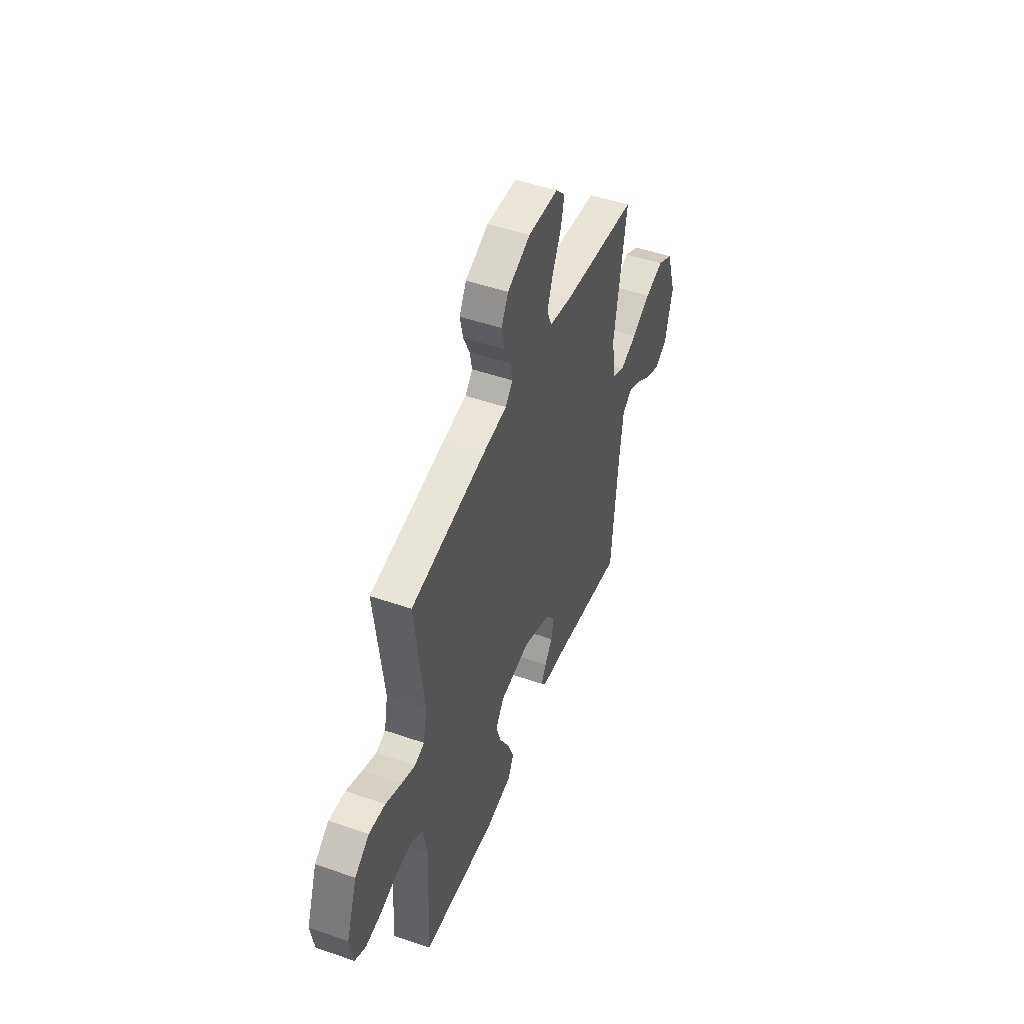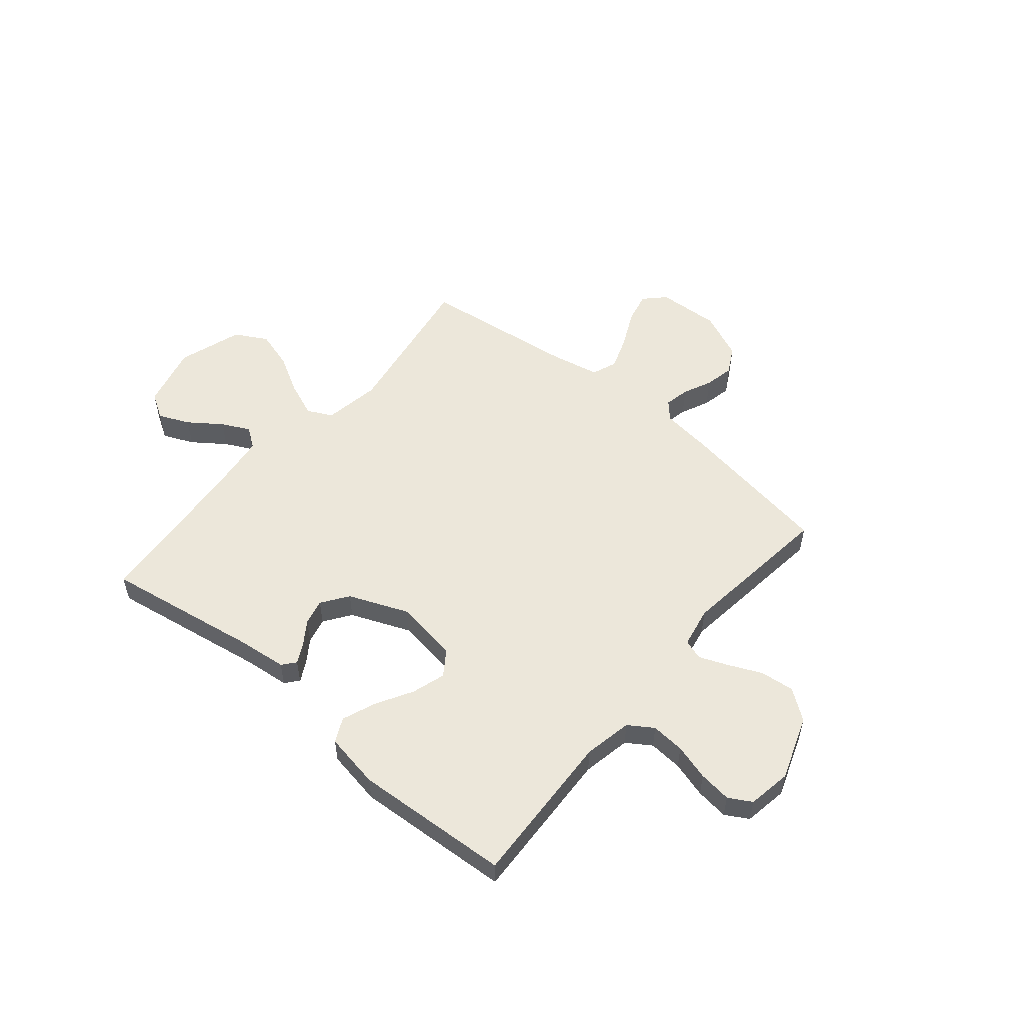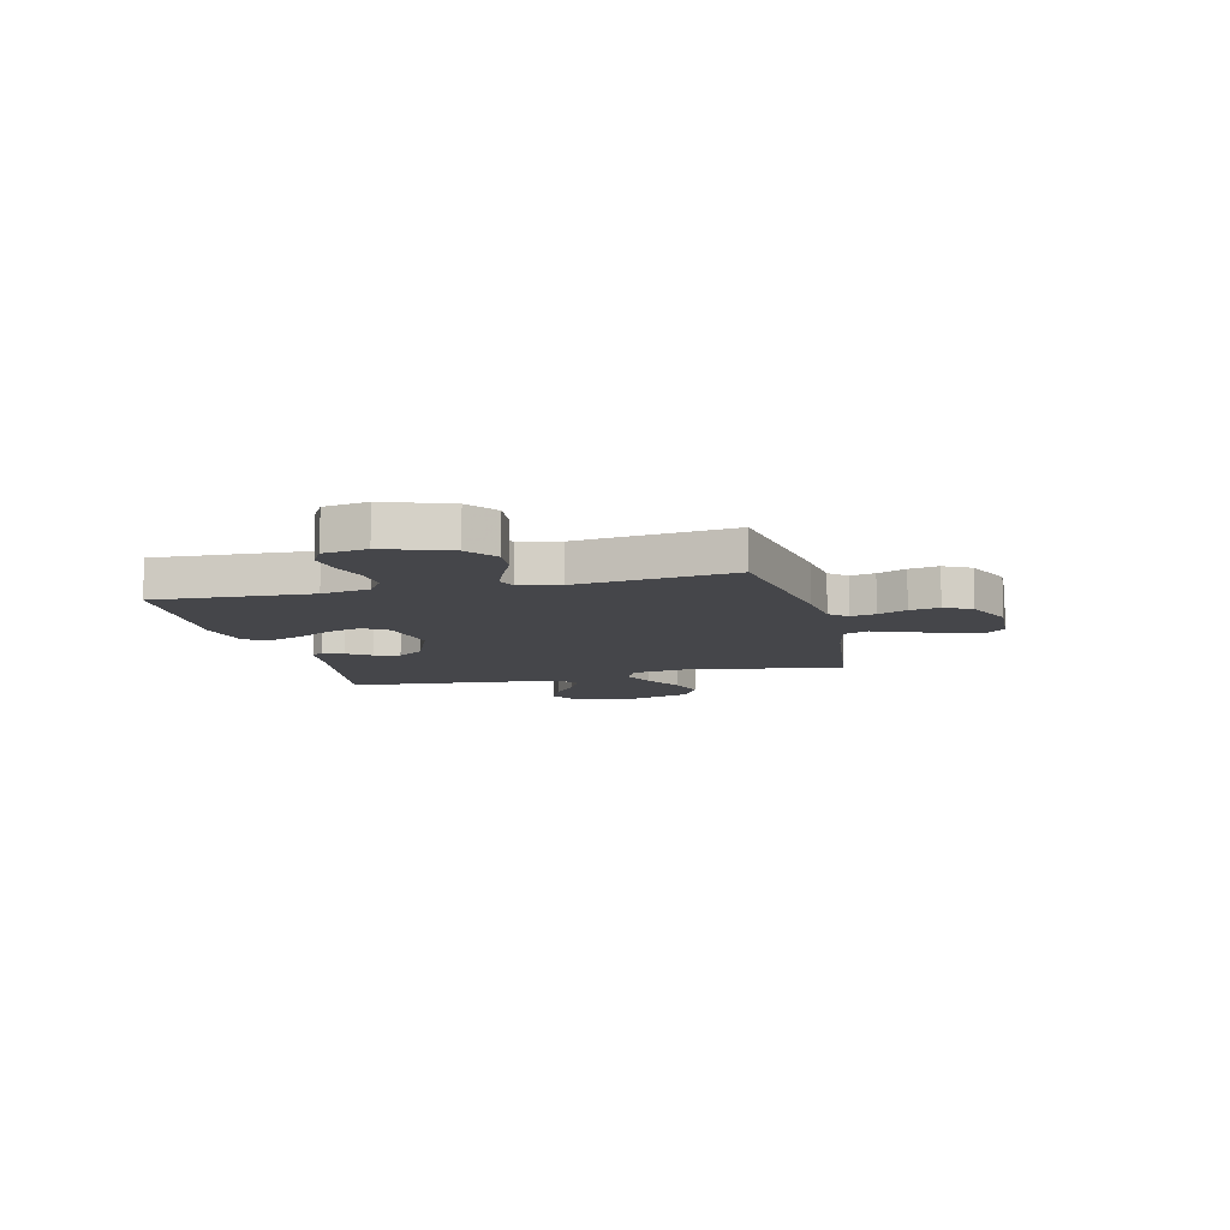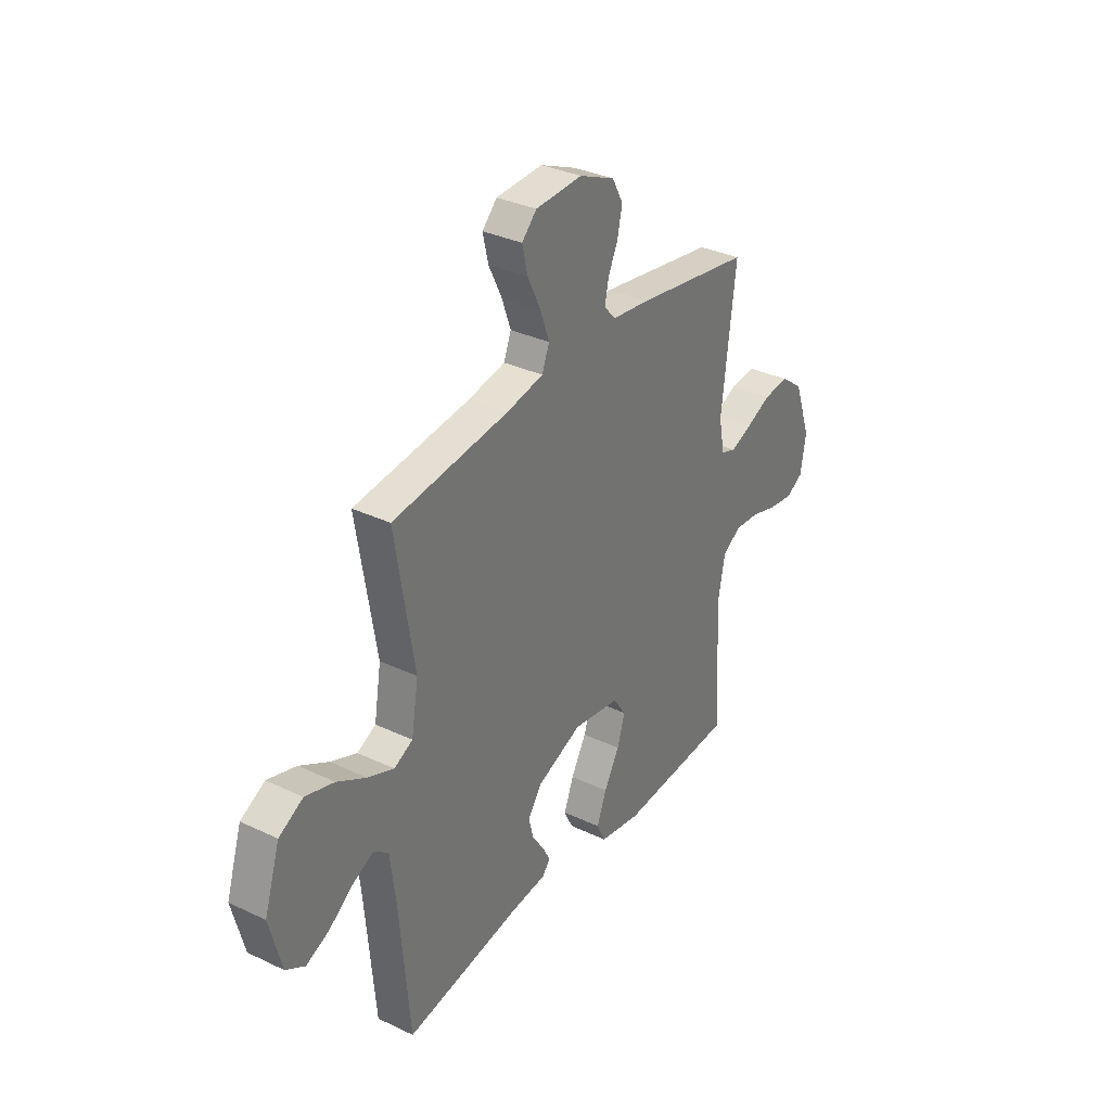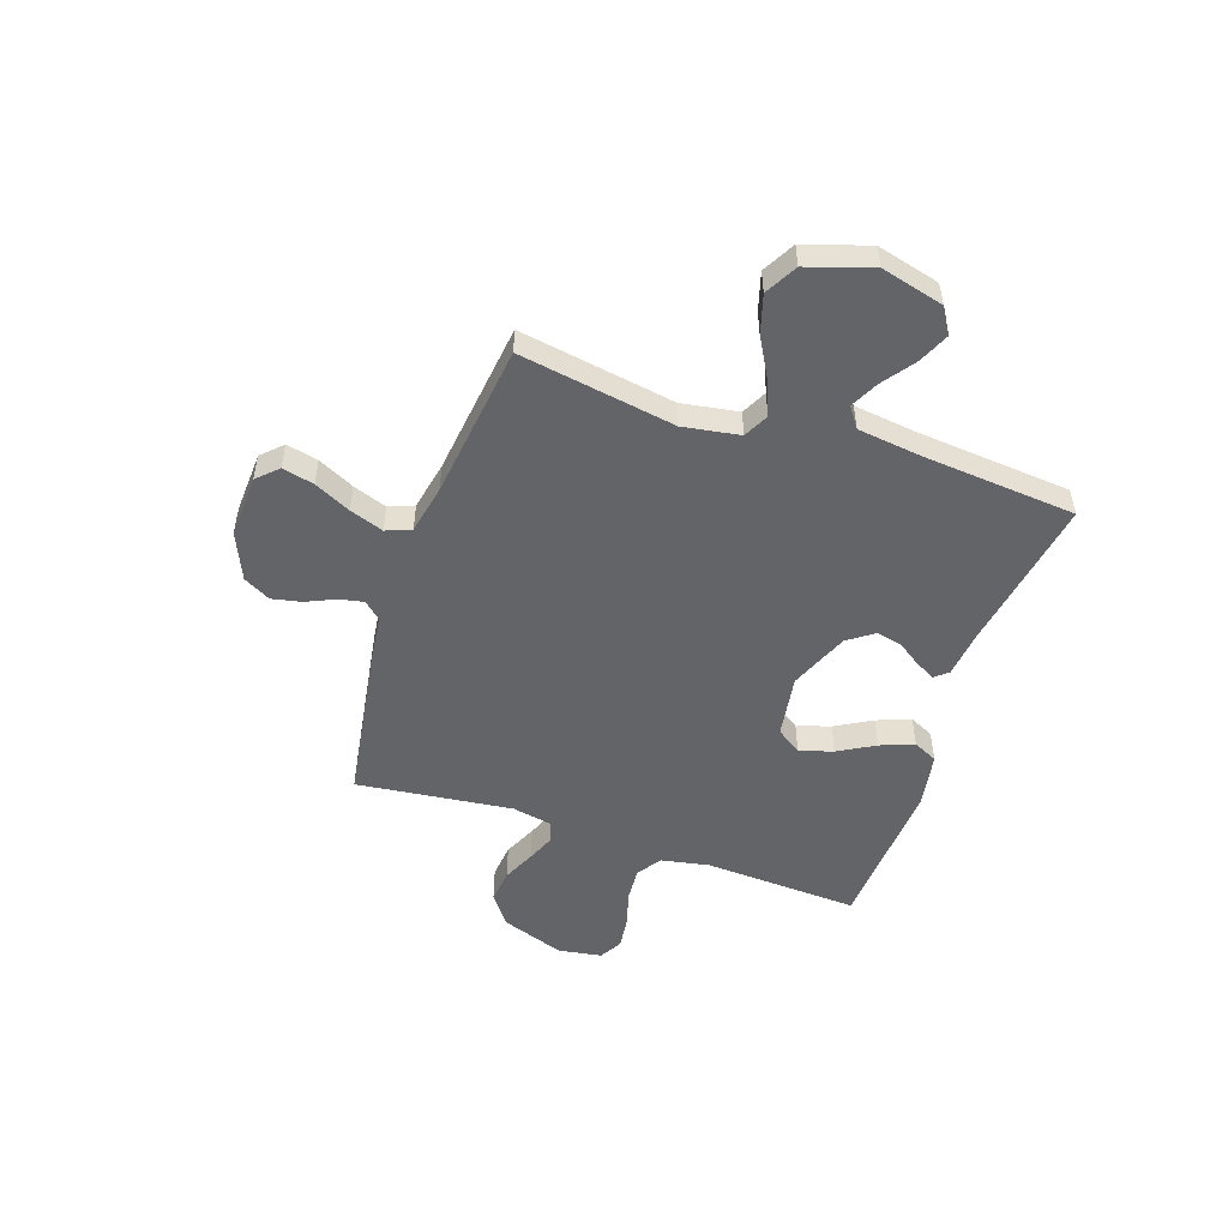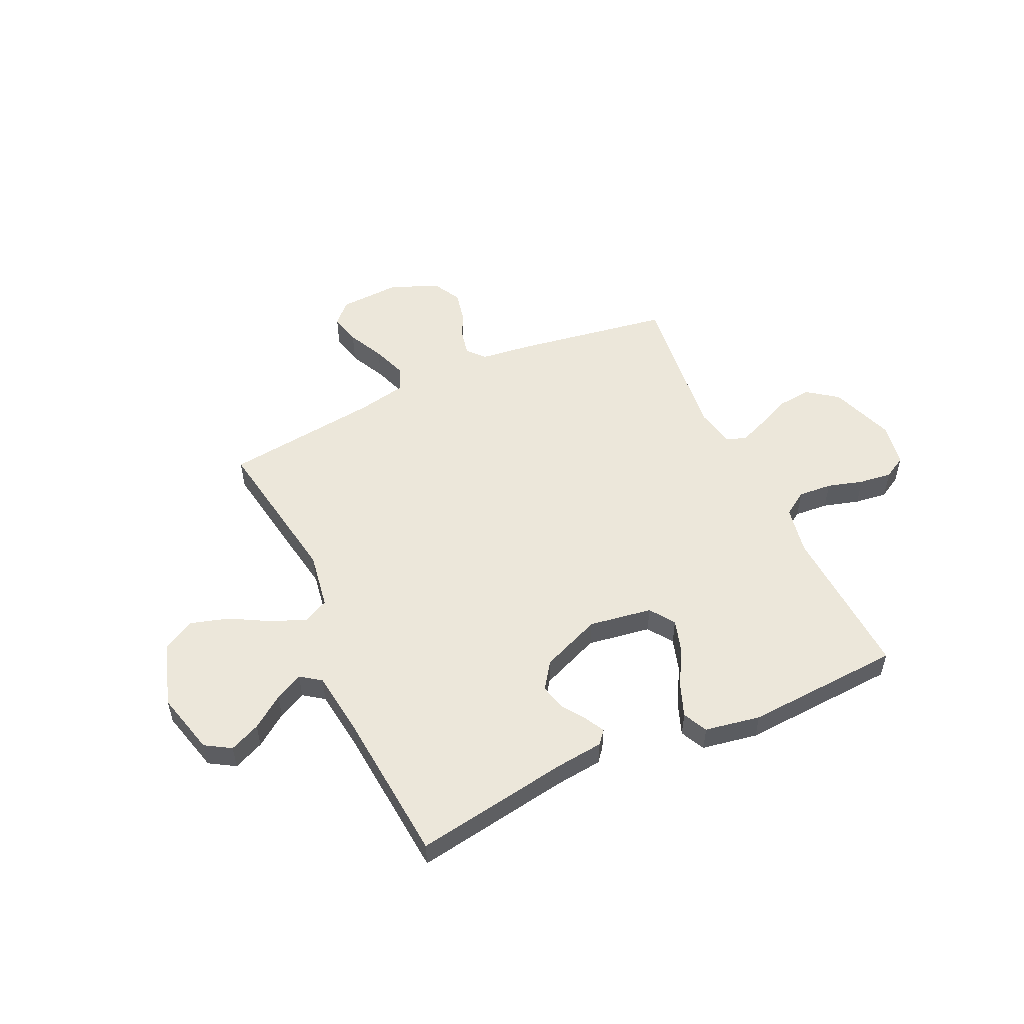
<metadata>
{"format":"obj","ext":"obj","renderer":"f3d","projection":"perspective","resolution":1024,"background":"white","views":[{"elev":48.7,"azim":-68.8,"up":"+Z"},{"elev":53.8,"azim":-140.0,"up":"+Y"},{"elev":-9.9,"azim":-76.2,"up":"+Y"},{"elev":33.4,"azim":123.0,"up":"+Z"},{"elev":-51.3,"azim":71.2,"up":"+Y"},{"elev":53.0,"azim":155.1,"up":"+Y"}]}
</metadata>
<code>
v -0.5 0.07 0.5
v -0.2 0.07 0.548
v -0.103 0.07 0.56
v -0.073 0.07 0.593
v -0.083 0.07 0.641
v -0.108 0.07 0.696
v -0.12 0.07 0.753
v -0.092 0.07 0.805
v 0 0.07 0.845
v 0.12 0.07 0.839
v 0.158 0.07 0.8
v 0.144 0.07 0.739
v 0.11 0.07 0.669
v 0.087 0.07 0.604
v 0.106 0.07 0.556
v 0.2 0.07 0.537
v 0.5 0.07 0.5
v 0.451 0.07 0.2
v 0.469 0.07 0.091
v 0.517 0.07 0.067
v 0.584 0.07 0.094
v 0.659 0.07 0.136
v 0.733 0.07 0.158
v 0.795 0.07 0.124
v 0.835 0.07 0
v 0.804 0.07 -0.121
v 0.755 0.07 -0.151
v 0.696 0.07 -0.125
v 0.634 0.07 -0.08
v 0.58 0.07 -0.053
v 0.541 0.07 -0.081
v 0.526 0.07 -0.2
v 0.5 0.07 -0.5
v 0.2 0.07 -0.451
v 0.109 0.07 -0.441
v 0.088 0.07 -0.416
v 0.108 0.07 -0.378
v 0.139 0.07 -0.333
v 0.151 0.07 -0.283
v 0.115 0.07 -0.232
v 0 0.07 -0.185
v -0.122 0.07 -0.204
v -0.155 0.07 -0.252
v -0.135 0.07 -0.317
v -0.095 0.07 -0.387
v -0.07 0.07 -0.452
v -0.093 0.07 -0.499
v -0.2 0.07 -0.518
v -0.5 0.07 -0.5
v -0.485 0.07 -0.2
v -0.503 0.07 -0.107
v -0.55 0.07 -0.076
v -0.615 0.07 -0.081
v -0.684 0.07 -0.101
v -0.747 0.07 -0.109
v -0.791 0.07 -0.084
v -0.805 0.07 0
v -0.761 0.07 0.124
v -0.703 0.07 0.167
v -0.637 0.07 0.16
v -0.573 0.07 0.131
v -0.518 0.07 0.109
v -0.479 0.07 0.122
v -0.464 0.07 0.2
v -0.5 0 0.5
v -0.2 0 0.548
v -0.103 0 0.56
v -0.073 0 0.593
v -0.083 0 0.641
v -0.108 0 0.696
v -0.12 0 0.753
v -0.092 0 0.805
v 0 0 0.845
v 0.12 0 0.839
v 0.158 0 0.8
v 0.144 0 0.739
v 0.11 0 0.669
v 0.087 0 0.604
v 0.106 0 0.556
v 0.2 0 0.537
v 0.5 0 0.5
v 0.451 0 0.2
v 0.469 0 0.091
v 0.517 0 0.067
v 0.584 0 0.094
v 0.659 0 0.136
v 0.733 0 0.158
v 0.795 0 0.124
v 0.835 0 0
v 0.804 0 -0.121
v 0.755 0 -0.151
v 0.696 0 -0.125
v 0.634 0 -0.08
v 0.58 0 -0.053
v 0.541 0 -0.081
v 0.526 0 -0.2
v 0.5 0 -0.5
v 0.2 0 -0.451
v 0.109 0 -0.441
v 0.088 0 -0.416
v 0.108 0 -0.378
v 0.139 0 -0.333
v 0.151 0 -0.283
v 0.115 0 -0.232
v 0 0 -0.185
v -0.122 0 -0.204
v -0.155 0 -0.252
v -0.135 0 -0.317
v -0.095 0 -0.387
v -0.07 0 -0.452
v -0.093 0 -0.499
v -0.2 0 -0.518
v -0.5 0 -0.5
v -0.485 0 -0.2
v -0.503 0 -0.107
v -0.55 0 -0.076
v -0.615 0 -0.081
v -0.684 0 -0.101
v -0.747 0 -0.109
v -0.791 0 -0.084
v -0.805 0 0
v -0.761 0 0.124
v -0.703 0 0.167
v -0.637 0 0.16
v -0.573 0 0.131
v -0.518 0 0.109
v -0.479 0 0.122
v -0.464 0 0.2
f 58 59 60 61
f 58 61 62
f 57 58 62
f 56 57 62 63
f 53 54 55 56
f 52 53 56 63
f 47 48 49 50
f 47 50 51
f 44 45 46 47
f 43 44 47 51
f 42 43 51 52
f 35 36 37 38
f 34 35 38
f 32 33 34 38
f 31 32 38 39
f 30 31 39 40
f 26 27 28 29
f 26 29 30
f 25 26 30
f 24 25 30
f 21 22 23 24
f 20 21 24 30
f 19 20 30 40
f 16 17 18
f 15 16 18 19
f 10 11 12 13
f 10 13 14
f 9 10 14
f 8 9 14
f 5 6 7 8
f 4 5 8 14
f 3 4 14 15
f 64 1 2 3
f 63 64 3 15
f 41 42 52 63
f 40 41 63
f 15 19 40 63
f 125 124 123 122
f 126 125 122
f 126 122 121
f 127 126 121 120
f 120 119 118 117
f 127 120 117 116
f 114 113 112 111
f 115 114 111
f 111 110 109 108
f 115 111 108 107
f 116 115 107 106
f 102 101 100 99
f 102 99 98
f 102 98 97 96
f 103 102 96 95
f 104 103 95 94
f 93 92 91 90
f 94 93 90
f 94 90 89
f 94 89 88
f 88 87 86 85
f 94 88 85 84
f 104 94 84 83
f 82 81 80
f 83 82 80 79
f 77 76 75 74
f 78 77 74
f 78 74 73
f 78 73 72
f 72 71 70 69
f 78 72 69 68
f 79 78 68 67
f 67 66 65 128
f 79 67 128 127
f 127 116 106 105
f 127 105 104
f 127 104 83 79
f 1 65 66 2
f 2 66 67 3
f 3 67 68 4
f 4 68 69 5
f 5 69 70 6
f 6 70 71 7
f 7 71 72 8
f 8 72 73 9
f 9 73 74 10
f 10 74 75 11
f 11 75 76 12
f 12 76 77 13
f 13 77 78 14
f 14 78 79 15
f 15 79 80 16
f 16 80 81 17
f 17 81 82 18
f 18 82 83 19
f 19 83 84 20
f 20 84 85 21
f 21 85 86 22
f 22 86 87 23
f 23 87 88 24
f 24 88 89 25
f 25 89 90 26
f 26 90 91 27
f 27 91 92 28
f 28 92 93 29
f 29 93 94 30
f 30 94 95 31
f 31 95 96 32
f 32 96 97 33
f 33 97 98 34
f 34 98 99 35
f 35 99 100 36
f 36 100 101 37
f 37 101 102 38
f 38 102 103 39
f 39 103 104 40
f 40 104 105 41
f 41 105 106 42
f 42 106 107 43
f 43 107 108 44
f 44 108 109 45
f 45 109 110 46
f 46 110 111 47
f 47 111 112 48
f 48 112 113 49
f 49 113 114 50
f 50 114 115 51
f 51 115 116 52
f 52 116 117 53
f 53 117 118 54
f 54 118 119 55
f 55 119 120 56
f 56 120 121 57
f 57 121 122 58
f 58 122 123 59
f 59 123 124 60
f 60 124 125 61
f 61 125 126 62
f 62 126 127 63
f 63 127 128 64
f 64 128 65 1

</code>
